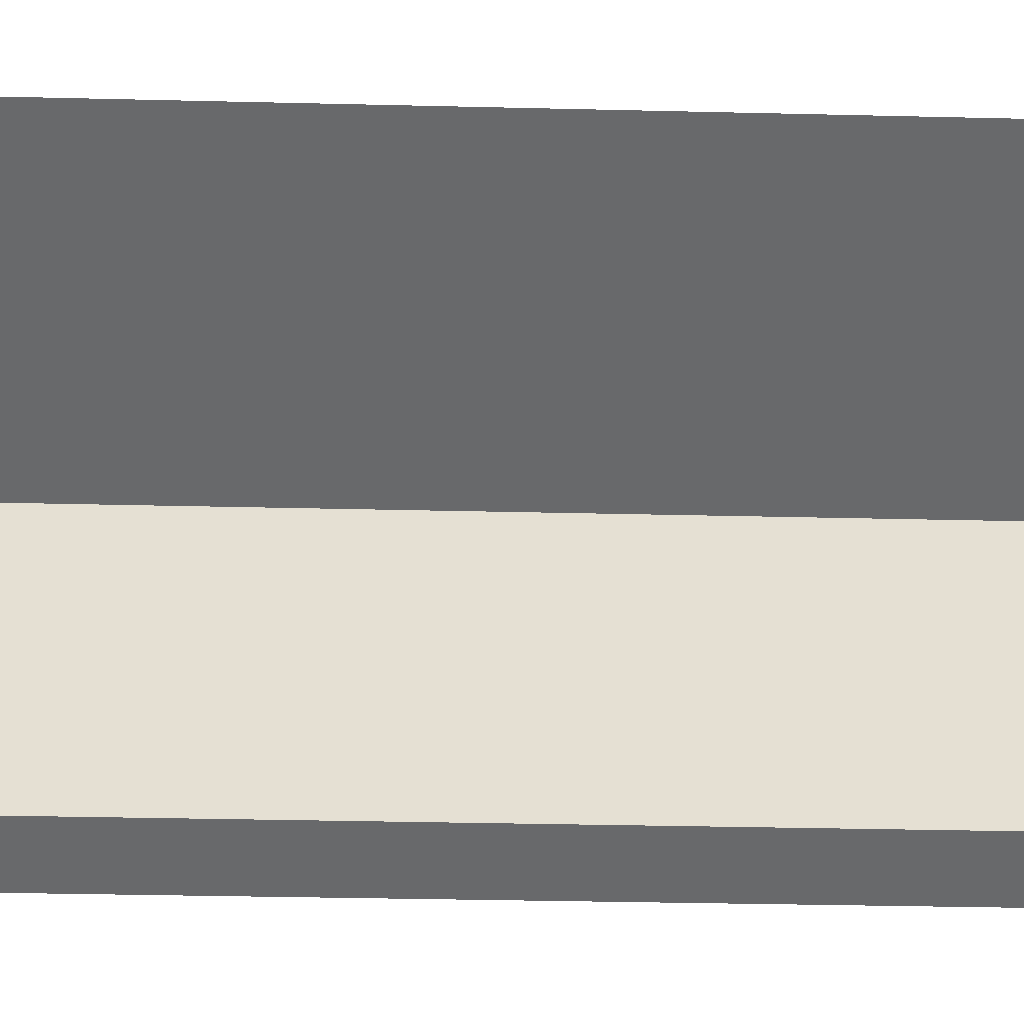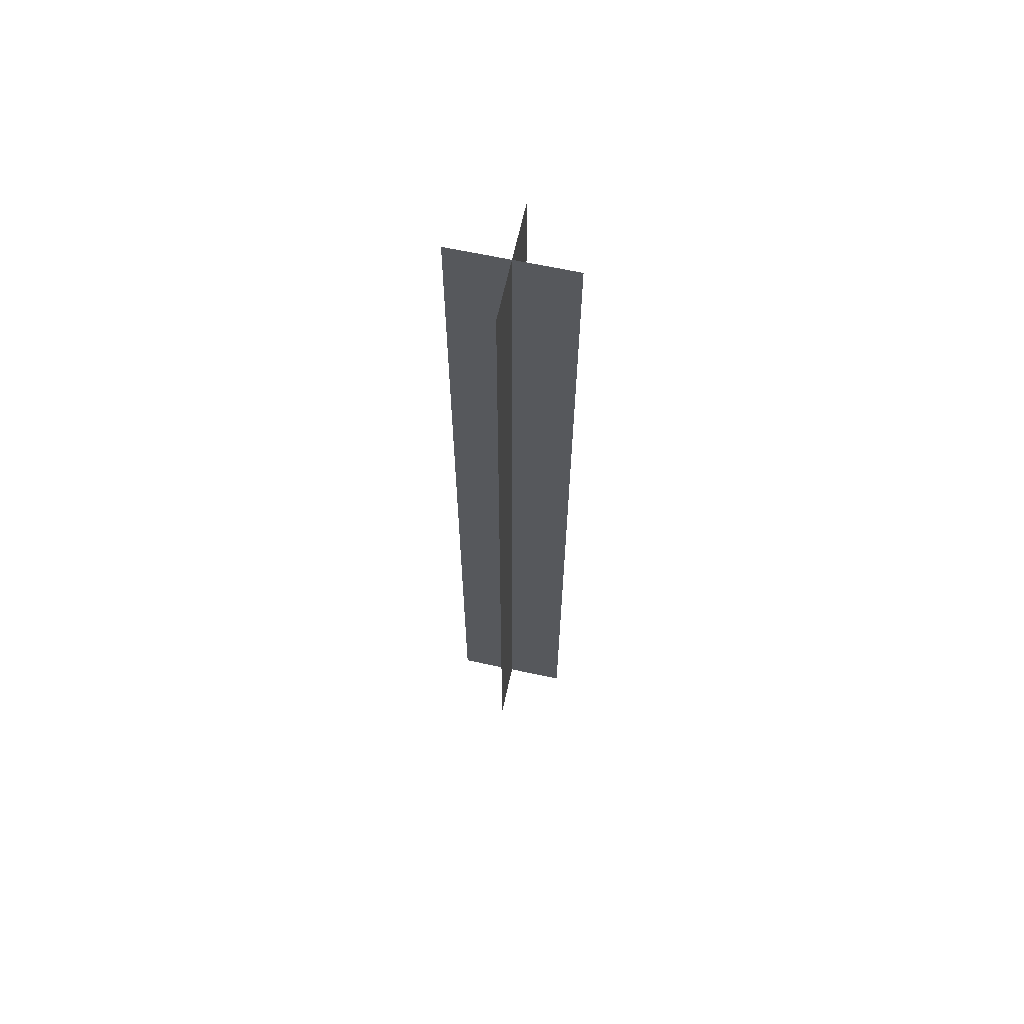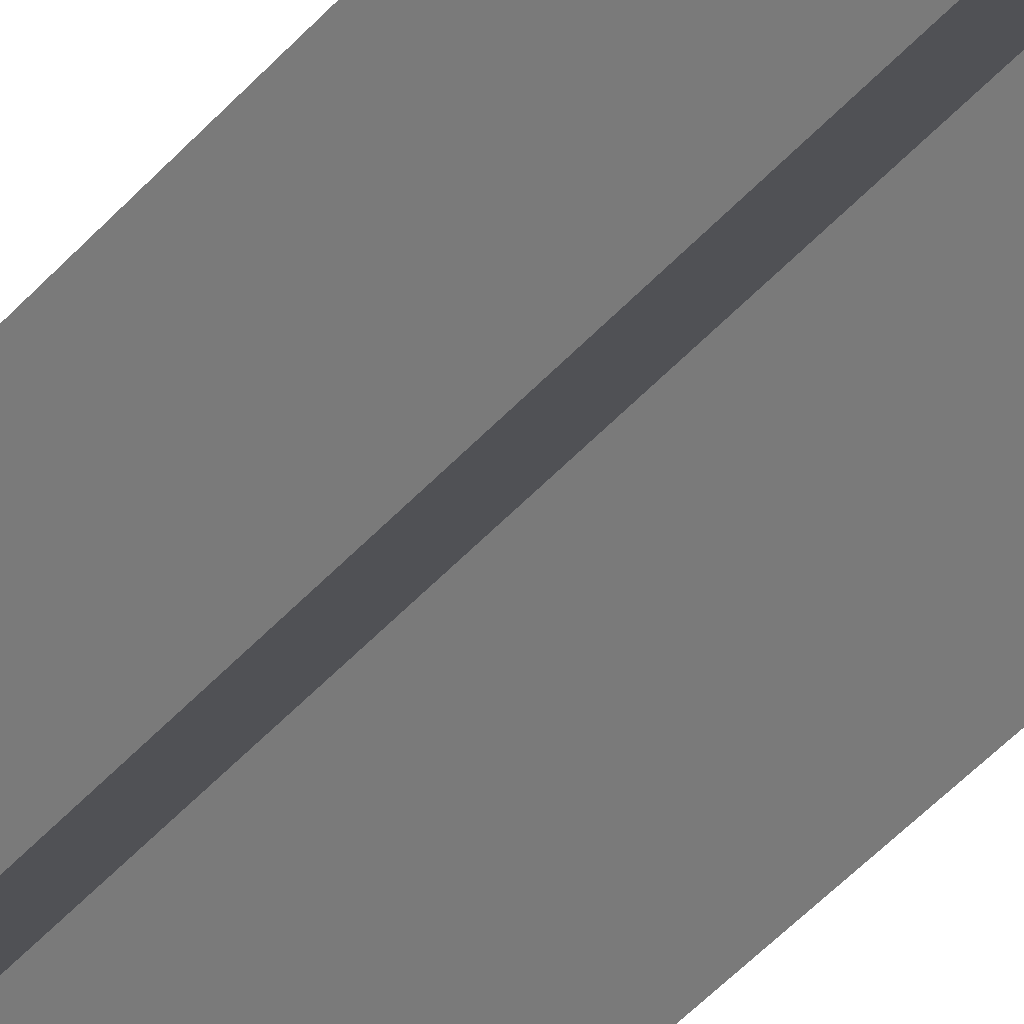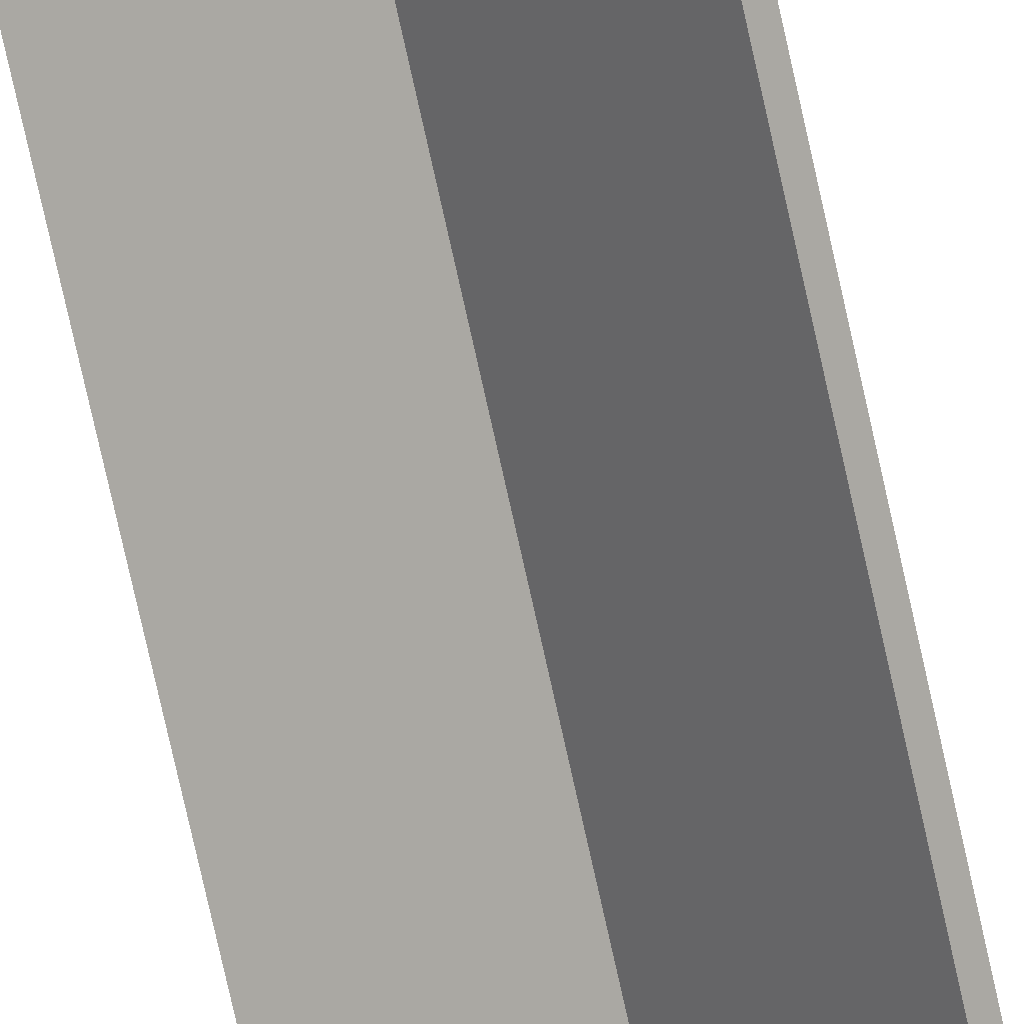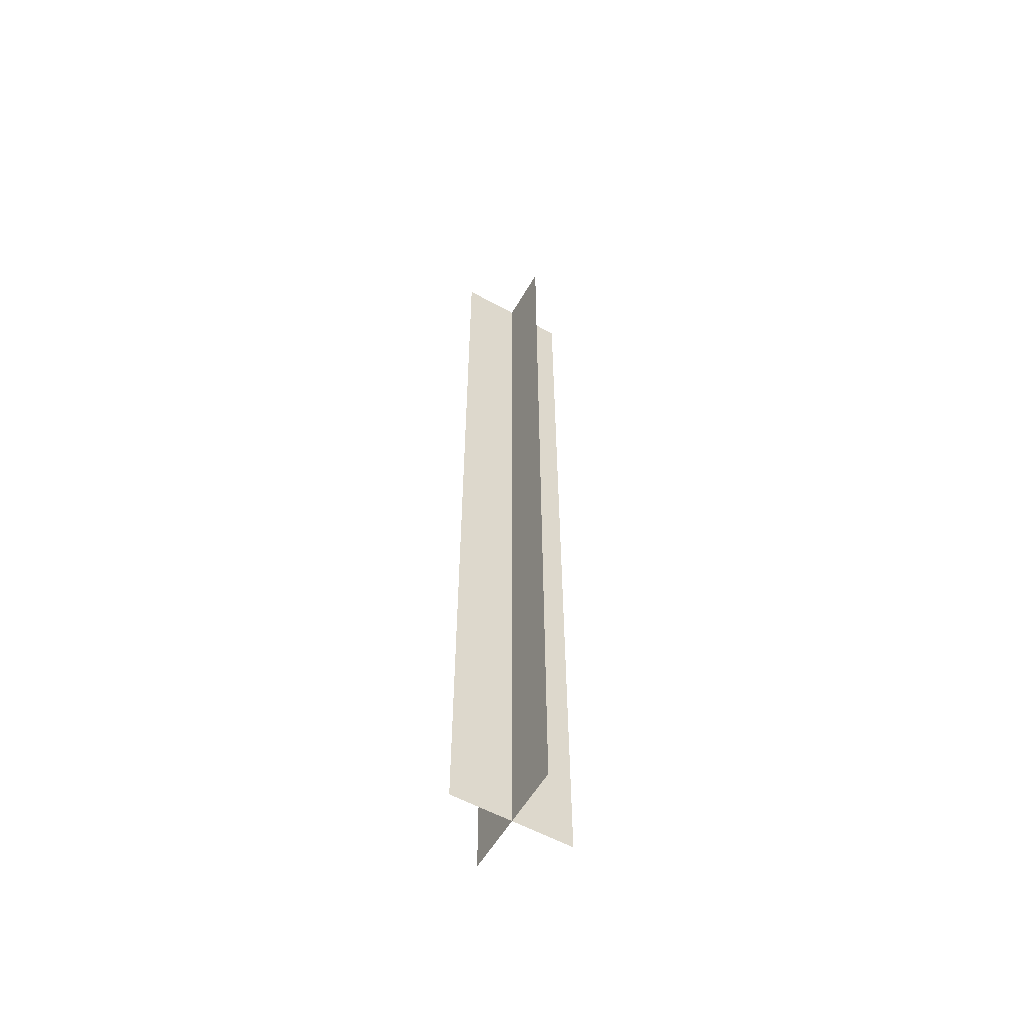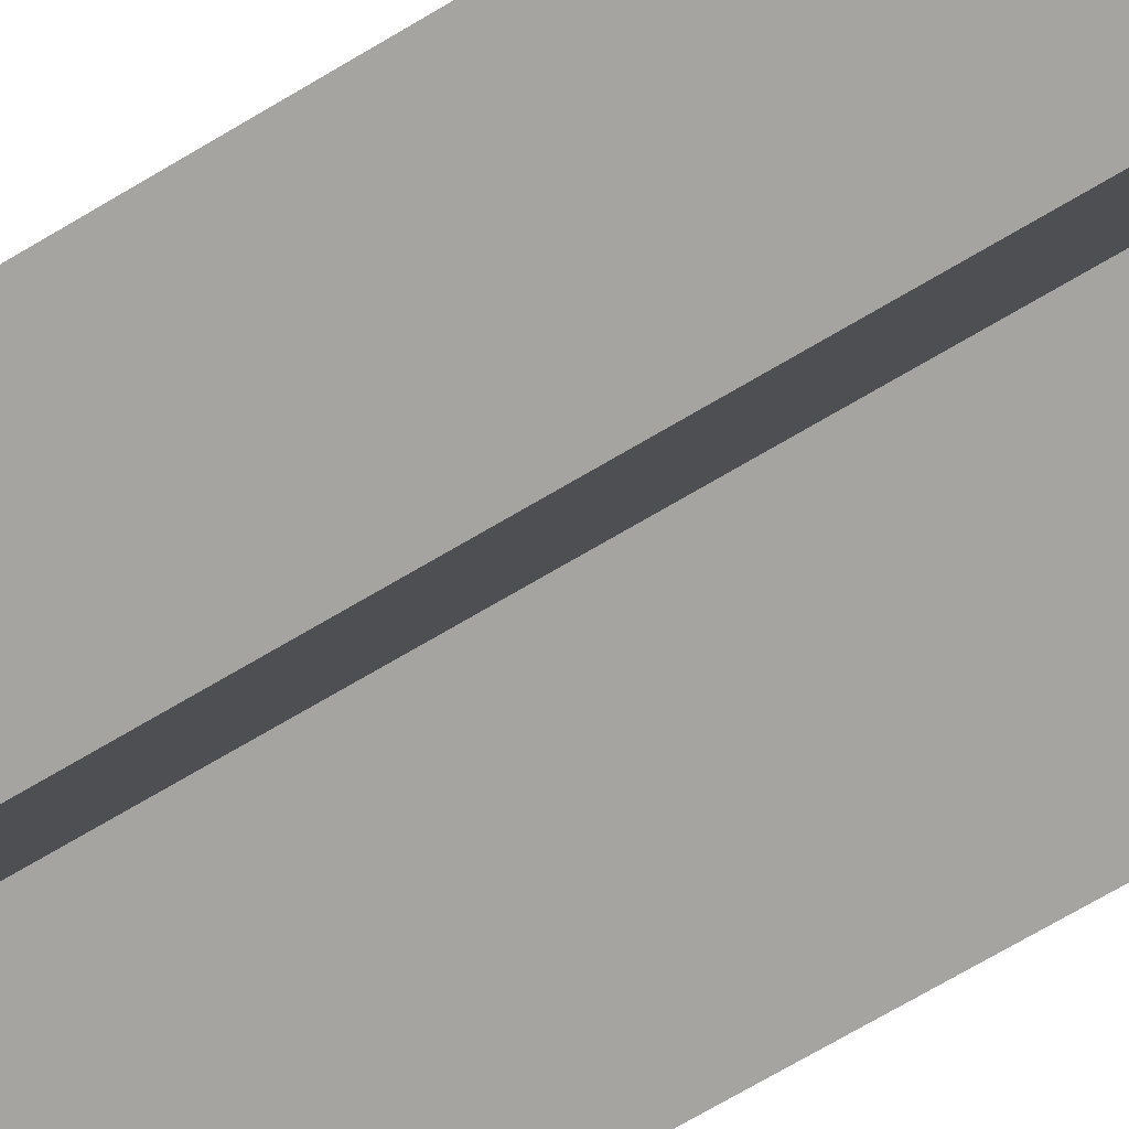
<metadata>
{"format":"obj","ext":"obj","renderer":"f3d","projection":"perspective","resolution":1024,"background":"white","views":[{"elev":-7.5,"azim":-97.9,"up":"+Z"},{"elev":64.4,"azim":147.3,"up":"+Y"},{"elev":-36.6,"azim":-33.4,"up":"+Z"},{"elev":-70.8,"azim":-167.8,"up":"+Z"},{"elev":-57.3,"azim":-74.8,"up":"+Y"},{"elev":-44.9,"azim":128.5,"up":"+Z"}]}
</metadata>
<code>
o cube
v 0.5442 1 0.4559
v 0.5442 1 0.4558
v 0.5442 0 0.4559
v 0.5442 0 0.4558
v 0.4558 1 0.5442
v 0.4559 1 0.5442
v 0.4558 0 0.5442
v 0.4559 0 0.5442
f 6 8 1
f 8 3 1
f 2 4 5
f 4 7 5
o cube
v 0.5442 1 0.5441
v 0.4559 1 0.4558
v 0.5442 0 0.5441
v 0.4559 0 0.4558
v 0.4558 1 0.4558
v 0.5442 1 0.5442
v 0.4558 0 0.4558
v 0.5442 0 0.5442
f 9 11 10
f 11 12 10
f 13 15 14
f 15 16 14

</code>
